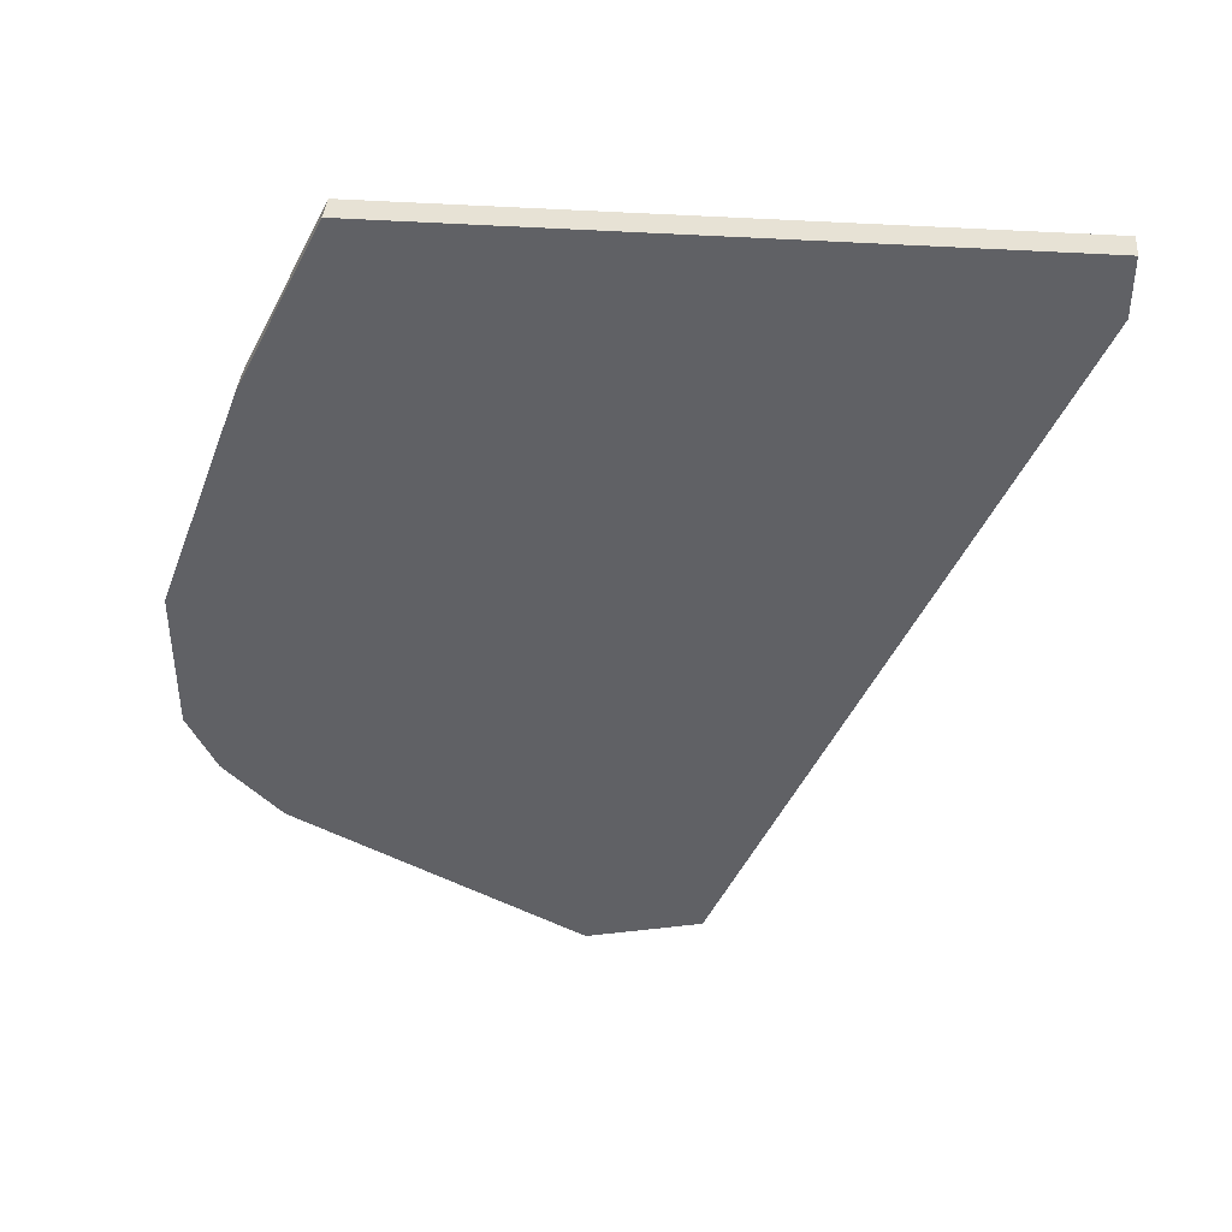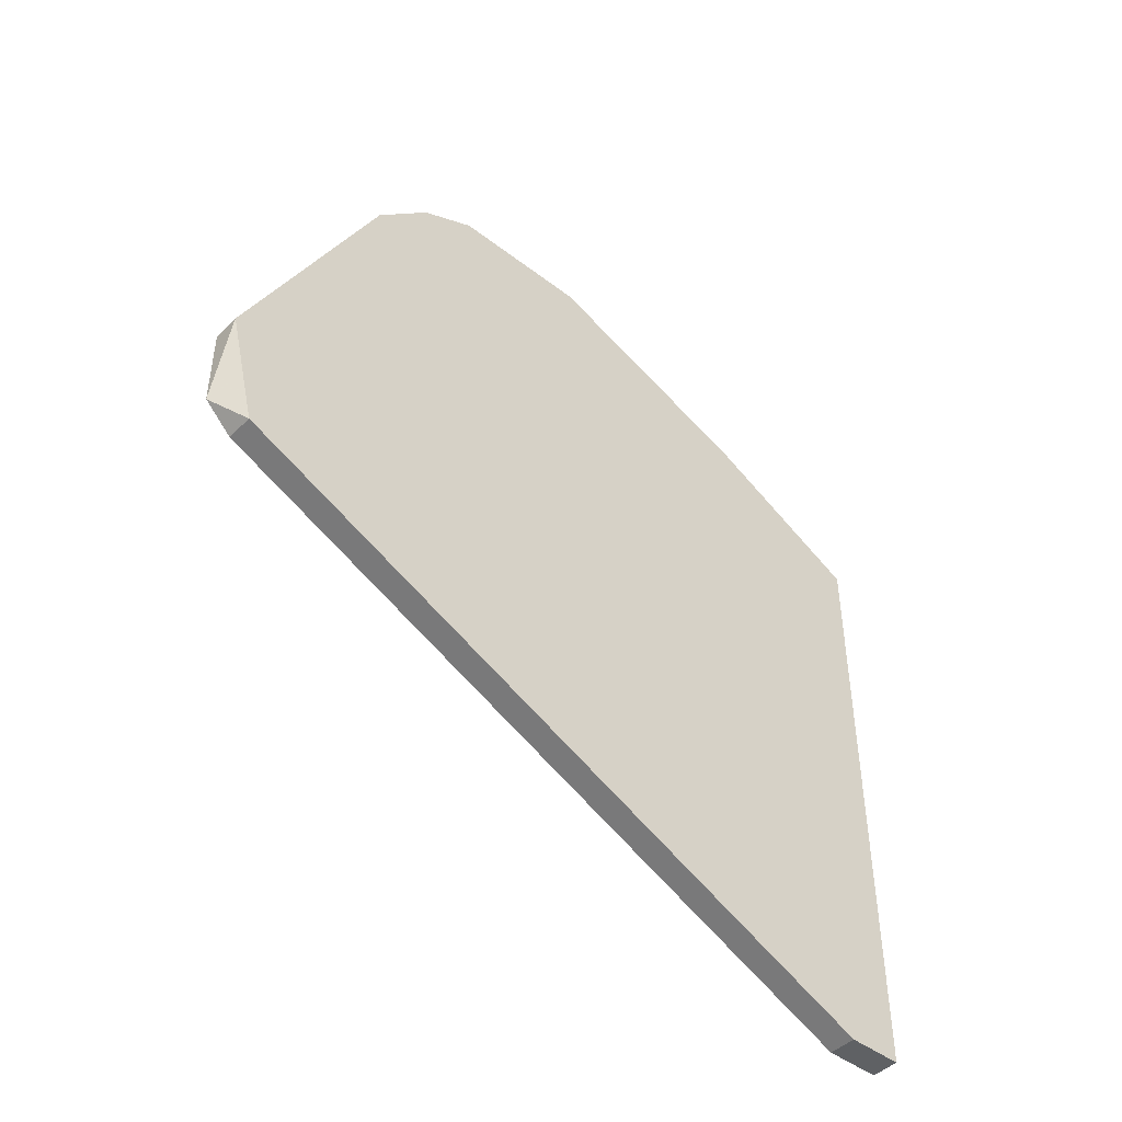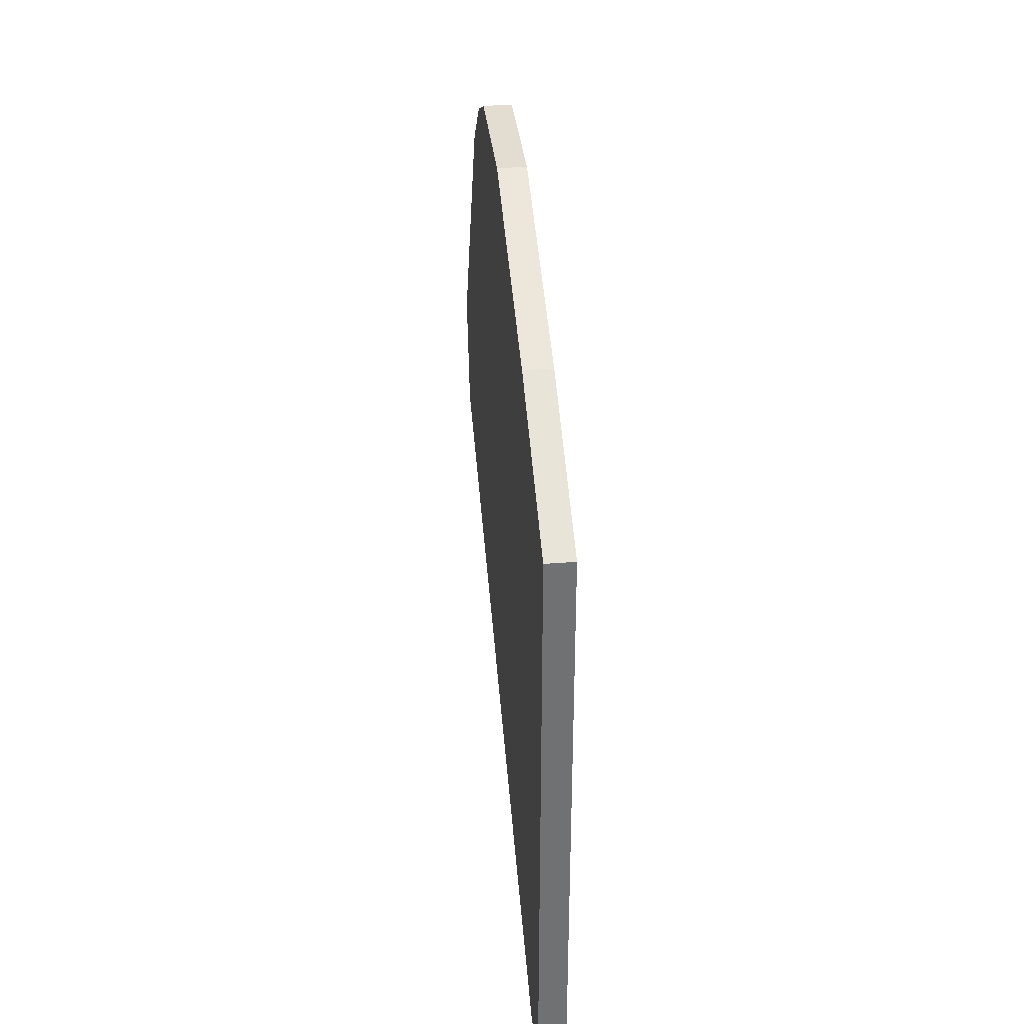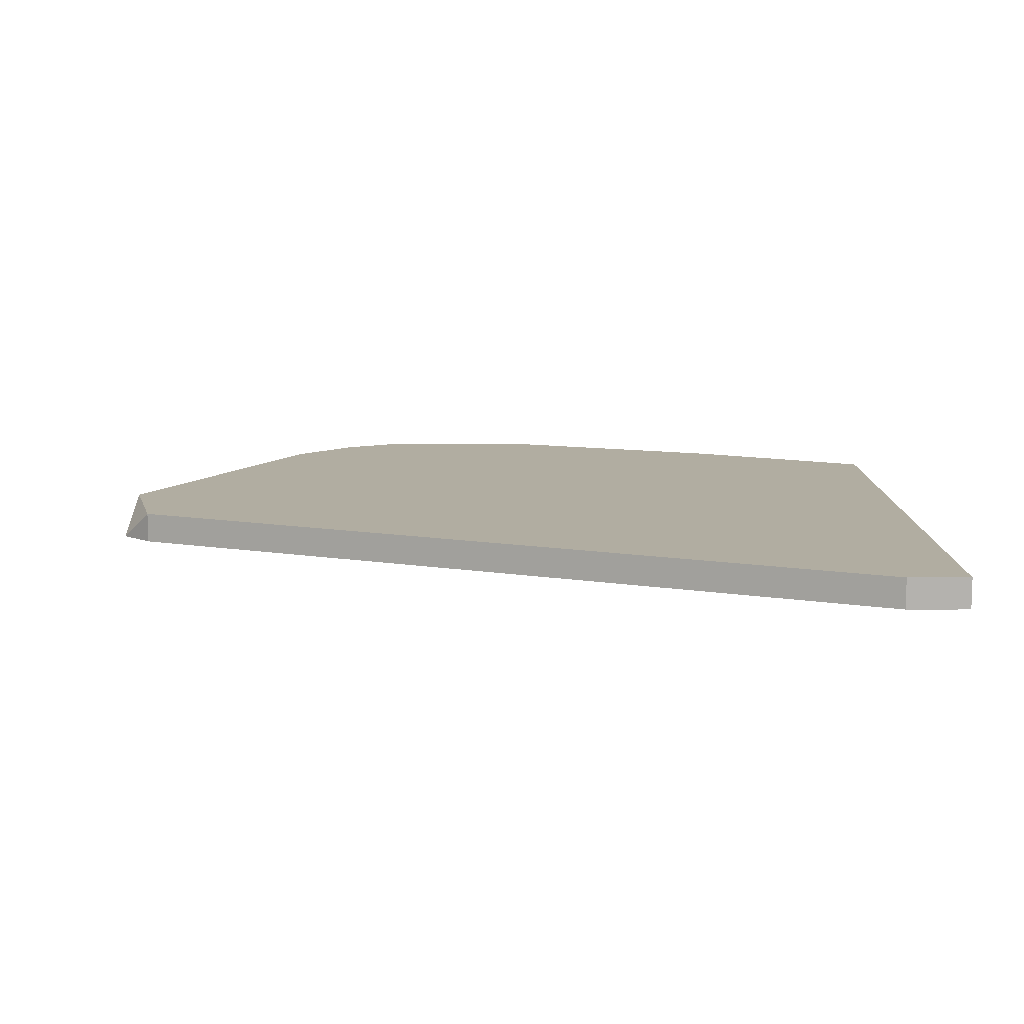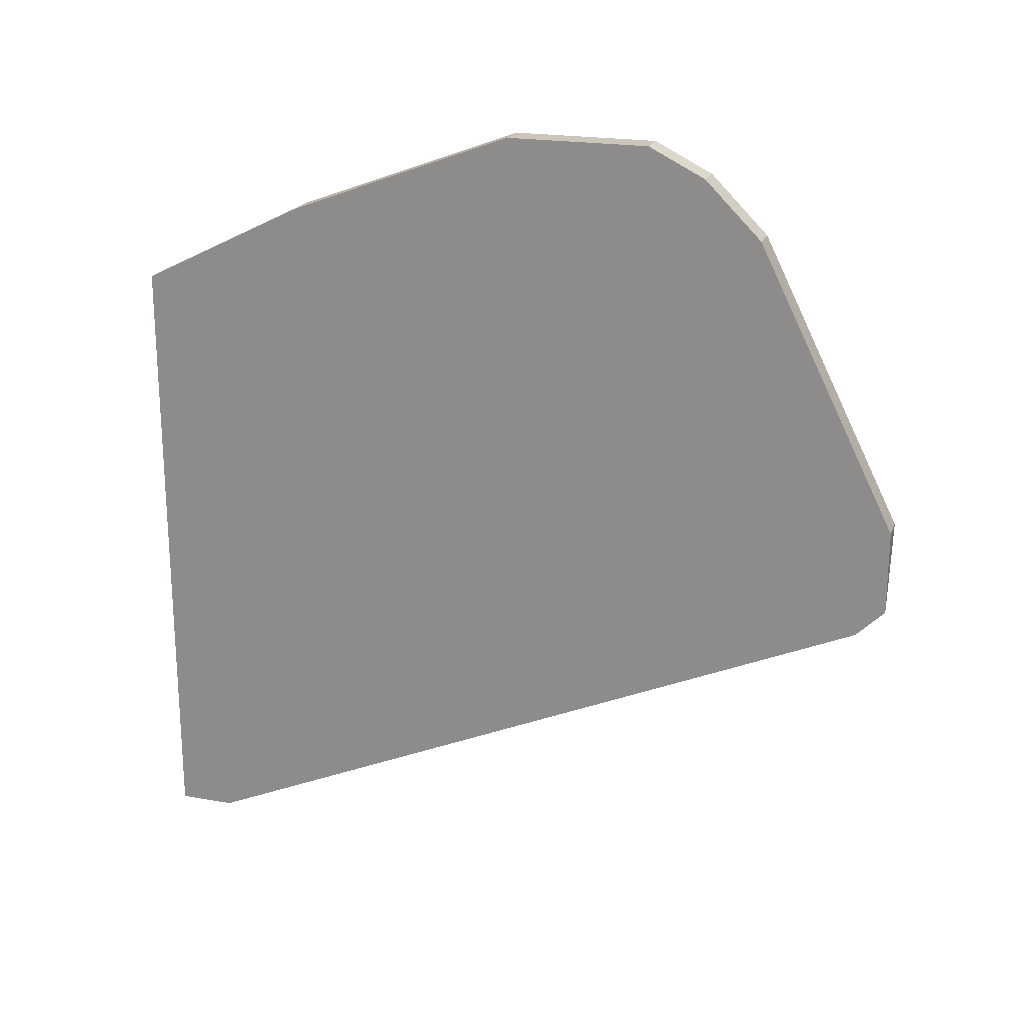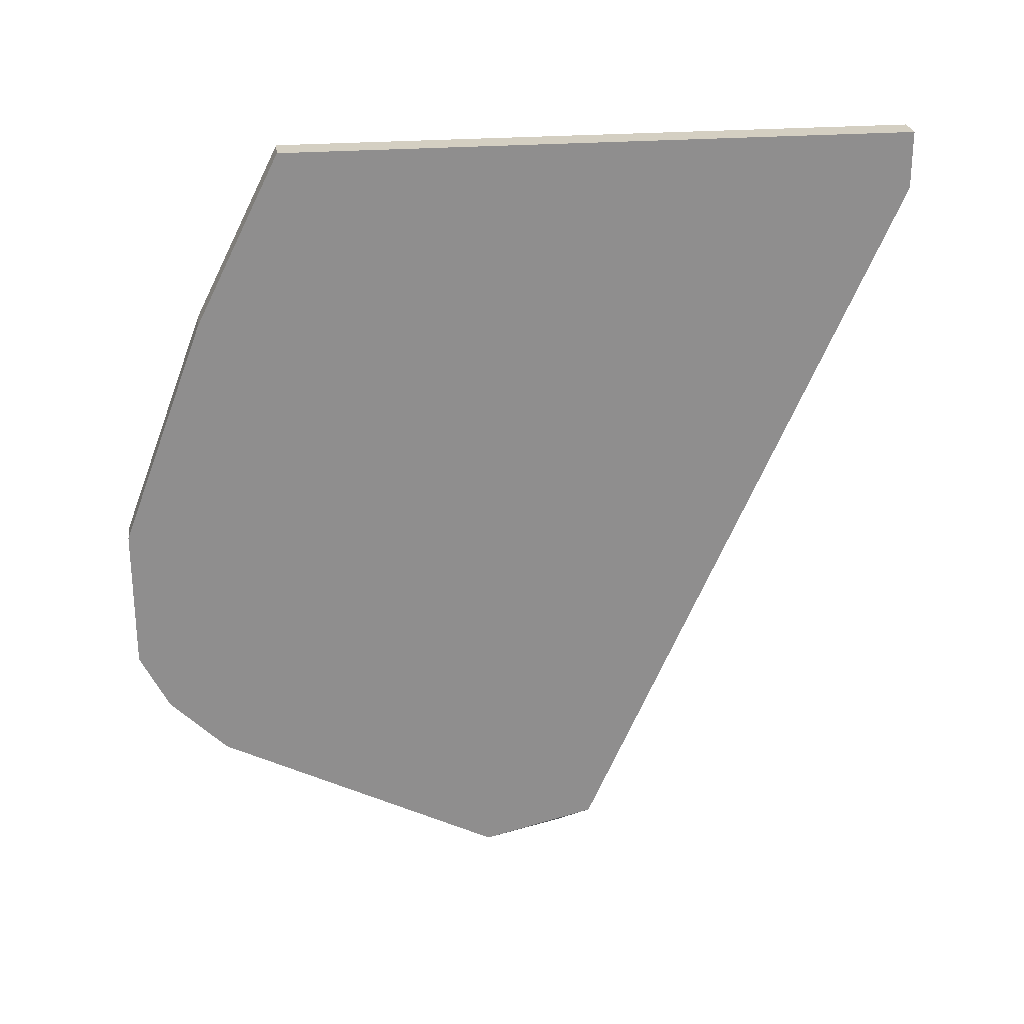
<metadata>
{"format":"obj","ext":"obj","renderer":"f3d","projection":"perspective","resolution":1024,"background":"white","views":[{"elev":40.1,"azim":-84.9,"up":"+Z"},{"elev":-45.4,"azim":-131.5,"up":"+Y"},{"elev":35.2,"azim":-5.8,"up":"+Y"},{"elev":-79.7,"azim":-89.9,"up":"+Y"},{"elev":21.0,"azim":107.7,"up":"+Y"},{"elev":25.4,"azim":-97.1,"up":"+Z"}]}
</metadata>
<code>
v 9.6e-05 0.03493 -0.02071
v 9.6e-05 0.03493 -0.02824
v 9.6e-05 0.01082 -0.04181
v 9.6e-05 0.03041 -0.03427
v 9.6e-05 0.03041 -0.008658
v 9.6e-05 0.03342 -0.03126
v 9.6e-05 0.02588 0.000388
v 9.6e-05 -0.007269 0.000388
v 9.6e-05 -0.007269 -0.002627
v 9.6e-05 0.009315 -0.0403
v 9.6e-05 0.01533 -0.04181
v -0.001411 0.03493 -0.02071
v -0.001411 0.03493 -0.02824
v -0.001411 0.03041 -0.03427
v -0.001411 0.03041 -0.008658
v -0.001411 0.03342 -0.03126
v -0.001411 0.02588 0.000388
v -0.001411 -0.007269 0.000388
v -0.001411 -0.007269 -0.002627
v -0.001411 0.009315 -0.0403
v -0.001411 0.01533 -0.04181
f 13 1 2
f 5 7 10
f 21 18 12
f 10 7 8
f 7 18 8
f 5 10 6
f 7 5 17
f 18 7 17
f 12 18 17
f 18 21 20
f 21 12 16
f 8 18 19
f 20 10 19
f 18 20 19
f 6 10 11
f 12 5 1
f 5 6 1
f 10 8 9
f 19 10 9
f 8 19 9
f 21 16 14
f 16 6 14
f 11 21 14
f 16 12 13
f 6 16 13
f 12 1 13
f 6 11 4
f 14 6 4
f 11 14 4
f 20 21 3
f 10 20 3
f 21 11 3
f 11 10 3
f 5 12 15
f 17 5 15
f 12 17 15
f 1 6 2
f 6 13 2

</code>
